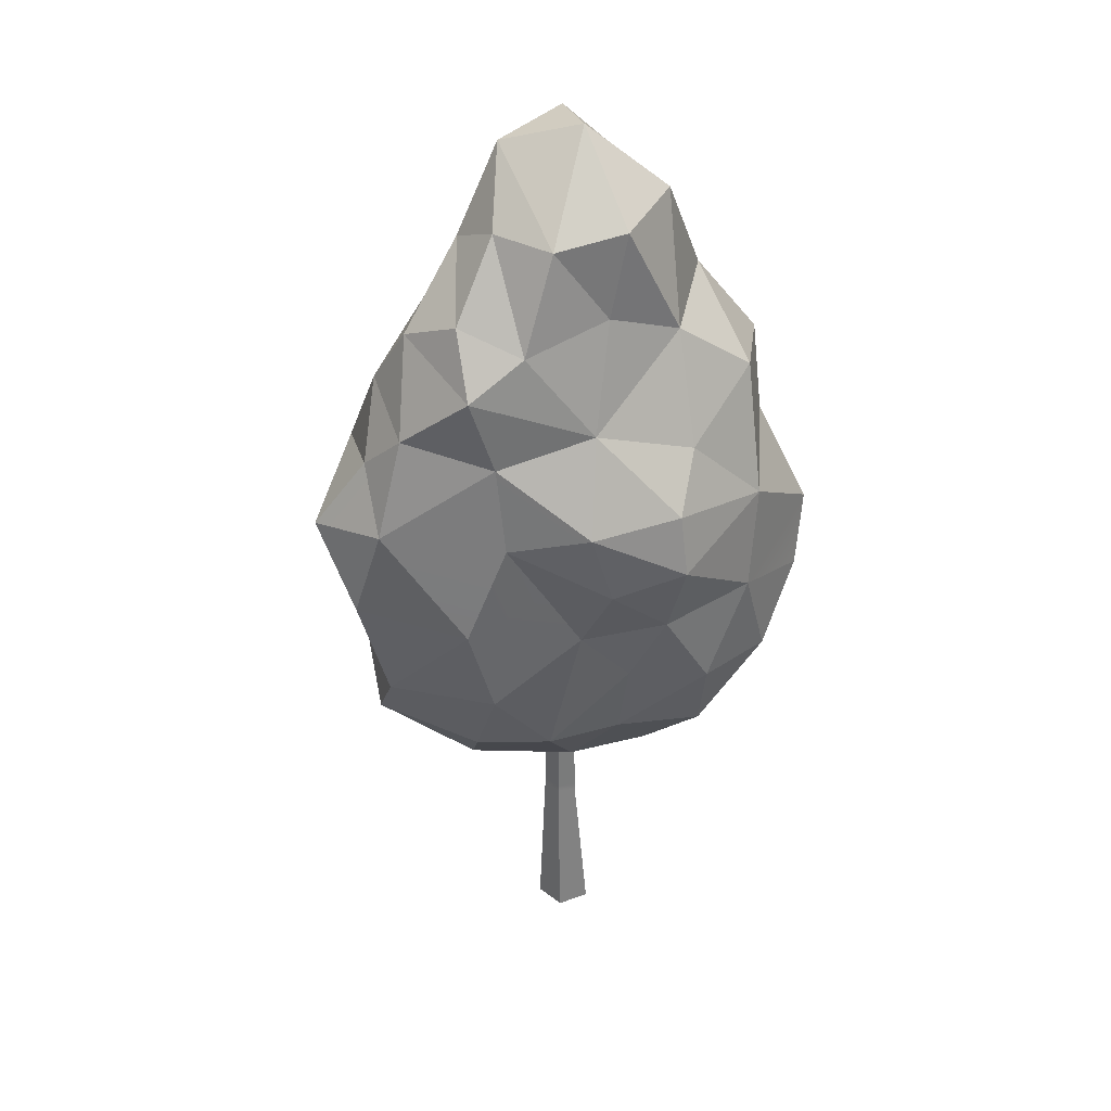
<metadata>
{"format":"obj","ext":"obj","renderer":"f3d","projection":"perspective","resolution":1024,"background":"white","views":[{"elev":34.0,"azim":-25.5,"up":"+Y"}]}
</metadata>
<code>
g tree-birch
v -1.191 5.435 -0.01193
v -1.039 5.216 0.7008
v -1.375 4.8 0.2935
v 1.464 2.83 0.4398
v 1.517 3.024 -0.3359
v 1.514 2.436 0.1613
v 1.078 2.076 -0.08313
v 1.118 2.249 0.6453
v 1.514 2.436 0.1613
v -1.572 4.103 0.3314
v -1.704 3.428 0.1447
v -1.846 3.999 -0.2049
v -1.499 2.711 0.1976
v -0.9172 2.153 0.4179
v -1.491 2.369 -0.05115
v 1.464 2.83 0.4398
v 1.118 2.249 0.6453
v 1.156 2.807 0.988
v -0.7271 5.998 -0.1624
v -0.6474 6.168 0.2507
v -0.9892 5.633 0.4111
v -0.06024 3.296 -1.015
v 0.4957 3.592 -1.087
v -0.1232 3.957 -1.233
v 1.517 3.024 -0.3359
v 1.522 3.293 0.7776
v 1.455 3.776 -0.09472
v 0.6714 4.87 -0.8309
v -0.145 4.449 -1.106
v 0.6238 4.478 -1.033
v 1.026 4.179 1.025
v 0.9231 3.483 1.116
v 0.2672 3.912 1.381
v 1.156 2.807 0.988
v 0.9231 3.483 1.116
v 1.522 3.293 0.7776
v 0.5122 5.441 0.7183
v 0.4718 4.695 1.051
v -0.2021 4.869 0.9035
v 1.247 5.097 -0.4419
v 0.6056 5.456 -0.5556
v 0.6714 4.87 -0.8309
v -0.3529 4.229 1.165
v -0.2021 4.869 0.9035
v 0.249 4.337 1.308
v 1.055 2.704 -0.6507
v 1.078 2.076 -0.08313
v 1.514 2.436 0.1613
v 0.9513 5.54 -0.2385
v 0.6056 5.456 -0.5556
v 1.247 5.097 -0.4419
v 0.6056 5.456 -0.5556
v -0.1212 4.932 -0.6969
v 0.6714 4.87 -0.8309
v 1.313 4.542 -0.2852
v 0.9784 4.242 -0.7624
v 1.04 3.758 -0.657
v -0.9892 5.633 0.4111
v -1.039 5.216 0.7008
v -1.191 5.435 -0.01193
v 1.026 4.179 1.025
v 1.059 5.059 0.7475
v 1.317 4.516 0.4937
v -1.328 5.024 -0.2624
v -1.375 4.8 0.2935
v -1.527 4.516 -0.004675
v -0.08246 1.727 -0.3871
v 0.1663 2.784 -0.9277
v -0.4148 2.51 -0.8143
v 0.6568 1.735 0.1822
v 1.078 2.076 -0.08313
v 0.5933 1.961 -0.4672
v 1.517 3.024 -0.3359
v 1.055 2.704 -0.6507
v 1.514 2.436 0.1613
v -0.5416 1.826 -0.354
v -0.05593 1.63 0.2518
v -0.08246 1.727 -0.3871
v -0.6069 3.65 -0.9185
v -0.8899 3.244 -0.7898
v -0.06024 3.296 -1.015
v -0.05593 1.63 0.2518
v 0.6568 1.735 0.1822
v -0.08246 1.727 -0.3871
v -1.491 2.369 -0.05115
v -1.177 2.224 -0.4702
v -1.418 2.937 -0.5242
v -0.08246 1.727 -0.3871
v 0.3784 2.29 -0.7121
v 0.1663 2.784 -0.9277
v 0.249 4.337 1.308
v -0.2021 4.869 0.9035
v 0.4718 4.695 1.051
v -0.1277 5.625 -0.5831
v -0.1212 4.932 -0.6969
v 0.6056 5.456 -0.5556
v 0.4957 3.592 -1.087
v 0.6569 3.183 -0.8655
v 1.04 3.758 -0.657
v -0.6423 5.472 0.7268
v -0.6474 6.168 0.2507
v -0.3914 6.143 0.6379
v 1.059 5.059 0.7475
v 0.9143 5.639 0.2216
v 1.401 5.029 0.2156
v 1.059 5.059 0.7475
v 0.5122 5.441 0.7183
v 0.9143 5.639 0.2216
v -1.328 5.024 -0.2624
v -1.397 4.401 -0.6096
v -0.7321 4.727 -0.8102
v -0.2021 4.869 0.9035
v -1.039 5.216 0.7008
v -0.6423 5.472 0.7268
v 0.9143 5.639 0.2216
v 0.5122 5.441 0.7183
v 0.5808 6.324 0.3919
v 1.026 4.179 1.025
v 0.4718 4.695 1.051
v 1.059 5.059 0.7475
v -1.572 4.103 0.3314
v -1.846 3.999 -0.2049
v -1.527 4.516 -0.004675
v 0.9231 3.483 1.116
v 0.6166 2.768 1.119
v 0.2447 3.359 1.164
v 0.249 4.337 1.308
v 0.2672 3.912 1.381
v -0.3529 4.229 1.165
v -0.1277 5.625 -0.5831
v -0.08371 6.331 -0.6014
v -0.7271 5.998 -0.1624
v -0.7558 5.444 -0.5838
v -0.1212 4.932 -0.6969
v -0.1277 5.625 -0.5831
v -1.177 2.224 -0.4702
v -0.4148 2.51 -0.8143
v -0.8189 2.758 -0.8516
v 0.1075 6.224 0.7294
v 0.5808 6.324 0.3919
v 0.5122 5.441 0.7183
v 1.401 5.029 0.2156
v 1.247 5.097 -0.4419
v 1.313 4.542 -0.2852
v -0.6474 6.168 0.2507
v -0.4264 6.629 -0.1443
v -0.3914 6.143 0.6379
v 0.3906 4.108 -1.204
v -0.1232 3.957 -1.233
v 0.4957 3.592 -1.087
v -0.7271 5.998 -0.1624
v -0.9892 5.633 0.4111
v -1.191 5.435 -0.01193
v -0.3529 4.229 1.165
v -0.1935 3.713 1.172
v -0.829 4.064 0.8077
v 0.9231 3.483 1.116
v 0.2447 3.359 1.164
v 0.2672 3.912 1.381
v -1.418 2.937 -0.5242
v -0.8899 3.244 -0.7898
v -1.216 3.668 -0.6797
v 0.07303 2.826 0.9352
v -0.2839 3.194 0.8675
v 0.2447 3.359 1.164
v 0.2672 3.912 1.381
v -0.1935 3.713 1.172
v -0.3529 4.229 1.165
v -0.05593 1.63 0.2518
v 0.3963 1.885 0.5946
v 0.6568 1.735 0.1822
v -0.7558 5.444 -0.5838
v -0.7271 5.998 -0.1624
v -1.191 5.435 -0.01193
v -0.4443 2.193 0.6902
v -0.7935 1.759 0.04785
v -0.9172 2.153 0.4179
v 0.9513 5.54 -0.2385
v 0.9143 5.639 0.2216
v 0.6159 6.259 -0.3109
v 1.455 3.776 -0.09472
v 1.04 3.758 -0.657
v 1.517 3.024 -0.3359
v 0.6159 6.259 -0.3109
v 0.6056 5.456 -0.5556
v 0.9513 5.54 -0.2385
v 0.3906 4.108 -1.204
v -0.145 4.449 -1.106
v -0.1232 3.957 -1.233
v 0.1075 6.224 0.7294
v -0.3914 6.143 0.6379
v 0.05546 6.774 0.1673
v -0.1232 3.957 -1.233
v -0.7365 4.199 -0.9421
v -0.6069 3.65 -0.9185
v 1.455 3.776 -0.09472
v 1.522 3.293 0.7776
v 1.631 3.791 0.6754
v -0.8189 2.758 -0.8516
v -1.418 2.937 -0.5242
v -1.195 2.594 -0.8088
v -1.418 2.937 -0.5242
v -0.8189 2.758 -0.8516
v -0.8899 3.244 -0.7898
v -0.6423 5.472 0.7268
v -1.039 5.216 0.7008
v -0.9892 5.633 0.4111
v -1.328 5.024 -0.2624
v -1.191 5.435 -0.01193
v -1.375 4.8 0.2935
v -0.08246 1.727 -0.3871
v 0.5933 1.961 -0.4672
v 0.3784 2.29 -0.7121
v 0.08744 2.213 0.7481
v 0.6636 2.231 0.9392
v 0.3963 1.885 0.5946
v -0.01673 5.624 0.716
v 0.1075 6.224 0.7294
v 0.5122 5.441 0.7183
v -0.2021 4.869 0.9035
v -0.8667 4.683 0.7342
v -1.039 5.216 0.7008
v -0.08246 1.727 -0.3871
v 0.6568 1.735 0.1822
v 0.5933 1.961 -0.4672
v 1.078 2.076 -0.08313
v 0.6568 1.735 0.1822
v 1.118 2.249 0.6453
v -0.1277 5.625 -0.5831
v 0.6056 5.456 -0.5556
v 0.264 5.898 -0.5855
v 0.9784 4.242 -0.7624
v 0.4957 3.592 -1.087
v 1.04 3.758 -0.657
v 1.059 5.059 0.7475
v 0.4718 4.695 1.051
v 0.5122 5.441 0.7183
v 0.264 5.898 -0.5855
v 0.6159 6.259 -0.3109
v -0.08371 6.331 -0.6014
v -1.216 3.668 -0.6797
v -1.846 3.999 -0.2049
v -1.704 3.428 0.1447
v 1.317 4.516 0.4937
v 1.313 4.542 -0.2852
v 1.455 3.776 -0.09472
v 1.078 2.076 -0.08313
v 1.055 2.704 -0.6507
v 0.5933 1.961 -0.4672
v -0.3529 4.229 1.165
v -0.829 4.064 0.8077
v -0.8667 4.683 0.7342
v 1.156 2.807 0.988
v 0.6166 2.768 1.119
v 0.9231 3.483 1.116
v -0.4264 6.629 -0.1443
v -0.7271 5.998 -0.1624
v -0.08371 6.331 -0.6014
v -1.328 5.024 -0.2624
v -0.7558 5.444 -0.5838
v -1.191 5.435 -0.01193
v -0.6474 6.168 0.2507
v -0.6423 5.472 0.7268
v -0.9892 5.633 0.4111
v 1.464 2.83 0.4398
v 1.514 2.436 0.1613
v 1.118 2.249 0.6453
v 1.401 5.029 0.2156
v 0.9513 5.54 -0.2385
v 1.247 5.097 -0.4419
v 0.6714 4.87 -0.8309
v 1.313 4.542 -0.2852
v 1.247 5.097 -0.4419
v -0.4443 2.193 0.6902
v -0.8882 2.69 0.692
v -0.2839 3.194 0.8675
v 0.3963 1.885 0.5946
v -0.05593 1.63 0.2518
v 0.08744 2.213 0.7481
v 1.464 2.83 0.4398
v 1.156 2.807 0.988
v 1.522 3.293 0.7776
v -1.039 5.216 0.7008
v -0.8667 4.683 0.7342
v -1.375 4.8 0.2935
v 1.026 4.179 1.025
v 0.2672 3.912 1.381
v 0.249 4.337 1.308
v -0.01673 5.624 0.716
v -0.6423 5.472 0.7268
v -0.3914 6.143 0.6379
v -1.572 4.103 0.3314
v -1.085 3.338 0.6959
v -1.704 3.428 0.1447
v 0.5122 5.441 0.7183
v -0.2021 4.869 0.9035
v -0.01673 5.624 0.716
v -1.704 3.428 0.1447
v -1.499 2.711 0.1976
v -1.418 2.937 -0.5242
v 0.3784 2.29 -0.7121
v 1.055 2.704 -0.6507
v 0.1663 2.784 -0.9277
v -0.6069 3.65 -0.9185
v -1.216 3.668 -0.6797
v -0.8899 3.244 -0.7898
v -0.4443 2.193 0.6902
v -0.05593 1.63 0.2518
v -0.7935 1.759 0.04785
v -0.8882 2.69 0.692
v -0.4443 2.193 0.6902
v -0.9172 2.153 0.4179
v -1.216 3.668 -0.6797
v -1.397 4.401 -0.6096
v -1.846 3.999 -0.2049
v -0.6069 3.65 -0.9185
v -0.06024 3.296 -1.015
v -0.1232 3.957 -1.233
v 0.1075 6.224 0.7294
v 0.05546 6.774 0.1673
v 0.5808 6.324 0.3919
v 0.6569 3.183 -0.8655
v -0.06024 3.296 -1.015
v 0.1663 2.784 -0.9277
v -0.6474 6.168 0.2507
v -0.7271 5.998 -0.1624
v -0.4264 6.629 -0.1443
v -0.4264 6.629 -0.1443
v -0.08371 6.331 -0.6014
v 0.1728 6.685 -0.404
v -0.06024 3.296 -1.015
v -0.8899 3.244 -0.7898
v -0.8189 2.758 -0.8516
v -1.527 4.516 -0.004675
v -1.375 4.8 0.2935
v -1.572 4.103 0.3314
v 0.4718 4.695 1.051
v 1.026 4.179 1.025
v 0.249 4.337 1.308
v 0.2672 3.912 1.381
v 0.2447 3.359 1.164
v -0.1935 3.713 1.172
v 0.08744 2.213 0.7481
v -0.4443 2.193 0.6902
v 0.07303 2.826 0.9352
v -0.4443 2.193 0.6902
v -0.2839 3.194 0.8675
v 0.07303 2.826 0.9352
v 1.04 3.758 -0.657
v 0.6569 3.183 -0.8655
v 1.517 3.024 -0.3359
v -0.5416 1.826 -0.354
v -0.7935 1.759 0.04785
v -0.05593 1.63 0.2518
v 1.401 5.029 0.2156
v 0.9143 5.639 0.2216
v 0.9513 5.54 -0.2385
v 0.6159 6.259 -0.3109
v 0.9143 5.639 0.2216
v 0.5808 6.324 0.3919
v 0.6569 3.183 -0.8655
v 0.1663 2.784 -0.9277
v 1.055 2.704 -0.6507
v 0.2447 3.359 1.164
v -0.2839 3.194 0.8675
v -0.1935 3.713 1.172
v -1.177 2.224 -0.4702
v -0.7935 1.759 0.04785
v -0.5416 1.826 -0.354
v 0.6569 3.183 -0.8655
v 0.4957 3.592 -1.087
v -0.06024 3.296 -1.015
v 1.313 4.542 -0.2852
v 1.04 3.758 -0.657
v 1.455 3.776 -0.09472
v 0.6056 5.456 -0.5556
v 0.6159 6.259 -0.3109
v 0.264 5.898 -0.5855
v -1.216 3.668 -0.6797
v -0.7365 4.199 -0.9421
v -1.397 4.401 -0.6096
v -0.6069 3.65 -0.9185
v -0.7365 4.199 -0.9421
v -1.216 3.668 -0.6797
v -1.177 2.224 -0.4702
v -1.491 2.369 -0.05115
v -0.7935 1.759 0.04785
v -1.499 2.711 0.1976
v -0.8882 2.69 0.692
v -0.9172 2.153 0.4179
v 1.055 2.704 -0.6507
v 1.517 3.024 -0.3359
v 0.6569 3.183 -0.8655
v 0.1728 6.685 -0.404
v 0.05546 6.774 0.1673
v -0.4264 6.629 -0.1443
v 1.317 4.516 0.4937
v 1.059 5.059 0.7475
v 1.401 5.029 0.2156
v 1.317 4.516 0.4937
v 1.631 3.791 0.6754
v 1.026 4.179 1.025
v 1.156 2.807 0.988
v 0.6636 2.231 0.9392
v 0.6166 2.768 1.119
v -1.216 3.668 -0.6797
v -1.704 3.428 0.1447
v -1.418 2.937 -0.5242
v 1.317 4.516 0.4937
v 1.401 5.029 0.2156
v 1.313 4.542 -0.2852
v 1.156 2.807 0.988
v 1.118 2.249 0.6453
v 0.6636 2.231 0.9392
v 0.05546 6.774 0.1673
v -0.3914 6.143 0.6379
v -0.4264 6.629 -0.1443
v -0.1277 5.625 -0.5831
v -0.7271 5.998 -0.1624
v -0.7558 5.444 -0.5838
v 0.08744 2.213 0.7481
v 0.6166 2.768 1.119
v 0.6636 2.231 0.9392
v 0.3784 2.29 -0.7121
v 0.5933 1.961 -0.4672
v 1.055 2.704 -0.6507
v -0.01673 5.624 0.716
v -0.3914 6.143 0.6379
v 0.1075 6.224 0.7294
v -0.8667 4.683 0.7342
v -1.572 4.103 0.3314
v -1.375 4.8 0.2935
v -1.177 2.224 -0.4702
v -0.8189 2.758 -0.8516
v -1.195 2.594 -0.8088
v -0.1277 5.625 -0.5831
v 0.264 5.898 -0.5855
v -0.08371 6.331 -0.6014
v 0.3906 4.108 -1.204
v 0.6238 4.478 -1.033
v -0.145 4.449 -1.106
v 1.317 4.516 0.4937
v 1.455 3.776 -0.09472
v 1.631 3.791 0.6754
v -0.01673 5.624 0.716
v -0.2021 4.869 0.9035
v -0.6423 5.472 0.7268
v -0.2021 4.869 0.9035
v -0.3529 4.229 1.165
v -0.8667 4.683 0.7342
v -1.418 2.937 -0.5242
v -1.177 2.224 -0.4702
v -1.195 2.594 -0.8088
v -1.499 2.711 0.1976
v -1.704 3.428 0.1447
v -1.085 3.338 0.6959
v -0.7321 4.727 -0.8102
v -0.7558 5.444 -0.5838
v -1.328 5.024 -0.2624
v 0.5808 6.324 0.3919
v 0.05546 6.774 0.1673
v 0.6159 6.259 -0.3109
v -0.4443 2.193 0.6902
v 0.08744 2.213 0.7481
v -0.05593 1.63 0.2518
v -1.527 4.516 -0.004675
v -1.397 4.401 -0.6096
v -1.328 5.024 -0.2624
v 1.464 2.83 0.4398
v 1.522 3.293 0.7776
v 1.517 3.024 -0.3359
v -1.491 2.369 -0.05115
v -0.9172 2.153 0.4179
v -0.7935 1.759 0.04785
v -1.846 3.999 -0.2049
v -1.397 4.401 -0.6096
v -1.527 4.516 -0.004675
v -0.7321 4.727 -0.8102
v -0.1212 4.932 -0.6969
v -0.7558 5.444 -0.5838
v -1.499 2.711 0.1976
v -1.491 2.369 -0.05115
v -1.418 2.937 -0.5242
v -0.7365 4.199 -0.9421
v -0.1232 3.957 -1.233
v -0.145 4.449 -1.106
v -0.7321 4.727 -0.8102
v -0.7365 4.199 -0.9421
v -1.397 4.401 -0.6096
v 0.1728 6.685 -0.404
v 0.6159 6.259 -0.3109
v 0.05546 6.774 0.1673
v 0.1728 6.685 -0.404
v -0.08371 6.331 -0.6014
v 0.6159 6.259 -0.3109
v -0.1212 4.932 -0.6969
v -0.145 4.449 -1.106
v 0.6714 4.87 -0.8309
v -0.7321 4.727 -0.8102
v 0.9784 4.242 -0.7624
v 0.3906 4.108 -1.204
v 0.4957 3.592 -1.087
v 0.6238 4.478 -1.033
v -1.085 3.338 0.6959
v -0.2839 3.194 0.8675
v -0.8882 2.69 0.692
v -0.5512 3.627 0.8407
v -0.829 4.064 0.8077
v 1.026 4.179 1.025
v 1.631 3.791 0.6754
v 0.9231 3.483 1.116
v 1.522 3.293 0.7776
v 1.118 2.249 0.6453
v 0.6568 1.735 0.1822
v 0.3963 1.885 0.5946
v 0.6636 2.231 0.9392
v -0.5512 3.627 0.8407
v -0.1935 3.713 1.172
v -0.2839 3.194 0.8675
v -0.829 4.064 0.8077
v -0.8667 4.683 0.7342
v -0.829 4.064 0.8077
v -1.572 4.103 0.3314
v -1.085 3.338 0.6959
v 0.07303 2.826 0.9352
v 0.2447 3.359 1.164
v 0.6166 2.768 1.119
v 0.08744 2.213 0.7481
v 0.9784 4.242 -0.7624
v 0.6714 4.87 -0.8309
v 0.6238 4.478 -1.033
v 1.313 4.542 -0.2852
v -0.08246 1.727 -0.3871
v -0.4148 2.51 -0.8143
v -0.5416 1.826 -0.354
v -1.177 2.224 -0.4702
v -0.06024 3.296 -1.015
v -0.4148 2.51 -0.8143
v 0.1663 2.784 -0.9277
v -0.8189 2.758 -0.8516
v -1.499 2.711 0.1976
v -1.085 3.338 0.6959
v -1.203 2.938 0.5021
v -0.8882 2.69 0.692
v -0.1115 0.5427 0.1515
v -0.172 0.5471 -0.03587
v -0.1489 1.158 -0.02748
v -0.1036 1.148 0.116
v -0.1482 1.207 -0.02731
v -0.1032 1.198 0.1153
v -0.1416 1.692 -0.02555
v -0.0991 1.698 0.1078
v -0.1383 1.964 -0.02466
v -0.09708 1.968 0.104
v -0.1368 2.092 -0.02424
v -0.09613 2.095 0.1023
v -0.1321 2.492 -0.02293
v -0.09317 2.492 0.09672
v -0.09162 5.42 -0.01385
v -0.06817 5.42 0.05819
v -0.01416 0.5346 -0.1517
v 0.08816 1.103 -0.02755
v -0.03049 1.13 -0.1163
v 0.1432 0.5225 -0.03574
v -0.01266 0.4798 -0.1549
v 0.1483 0.469 -0.03649
v 0.000497 -0.0002384 -0.1834
v 0.1927 0.001057 -0.04308
v -0.172 0.5471 -0.03587
v -0.01416 0.5346 -0.1517
v -0.03049 1.13 -0.1163
v -0.1489 1.158 -0.02748
v -0.03048 1.184 -0.1156
v -0.1482 1.207 -0.02731
v -0.03037 1.708 -0.1081
v -0.1416 1.692 -0.02555
v -0.03034 1.975 -0.1043
v -0.1383 1.964 -0.02466
v -0.03032 2.1 -0.1025
v -0.1368 2.092 -0.02424
v -0.03028 2.492 -0.09692
v -0.1321 2.492 -0.02293
v -0.03029 5.42 -0.0584
v -0.09162 5.42 -0.01385
v 0.07147 2.492 -0.0229
v 0.007559 5.42 0.05815
v 0.03096 5.42 -0.01383
v 0.03259 2.492 0.09665
v 0.07616 2.108 -0.02424
v 0.03545 2.105 0.1022
v 0.07767 1.986 -0.02466
v 0.03637 1.982 0.104
v 0.08086 1.725 -0.02558
v 0.03832 1.719 0.1078
v 0.08748 1.161 -0.02737
v 0.04245 1.17 0.1153
v -0.03028 2.492 -0.09692
v 0.03096 5.42 -0.01383
v -0.03029 5.42 -0.0584
v 0.07147 2.492 -0.0229
v -0.03032 2.1 -0.1025
v 0.07616 2.108 -0.02424
v -0.03034 1.975 -0.1043
v 0.07767 1.986 -0.02466
v -0.03037 1.708 -0.1081
v 0.08086 1.725 -0.02558
v -0.03048 1.184 -0.1156
v 0.08748 1.161 -0.02737
v 0.03259 2.492 0.09665
v -0.06817 5.42 0.05819
v 0.007559 5.42 0.05815
v -0.09317 2.492 0.09672
v 0.03545 2.105 0.1022
v -0.09613 2.095 0.1023
v 0.03637 1.982 0.104
v -0.09708 1.968 0.104
v 0.03832 1.719 0.1078
v -0.0991 1.698 0.1078
v 0.04245 1.17 0.1153
v -0.1032 1.198 0.1153
v 0.04287 1.114 0.1161
v -0.1036 1.148 0.116
v 0.08315 0.5275 0.1513
v -0.1115 0.5427 0.1515
v 0.08685 0.4735 0.1545
v -0.1123 0.4871 0.1548
v 0.1193 0.001031 0.1828
v -0.1187 -0.0002707 0.1834
v 0.1927 0.001057 -0.04308
v 0.1193 0.001031 0.1828
v 0.08685 0.4735 0.1545
v 0.1483 0.469 -0.03649
v 0.08315 0.5275 0.1513
v 0.1432 0.5225 -0.03574
v 0.04287 1.114 0.1161
v 0.08816 1.103 -0.02755
v -0.1187 -0.0002707 0.1834
v -0.1927 -0.001057 -0.0434
v -0.1741 0.491 -0.03664
v -0.1123 0.4871 0.1548
v -0.1927 -0.001057 -0.0434
v 0.000497 -0.0002384 -0.1834
v -0.01266 0.4798 -0.1549
v -0.1741 0.491 -0.03664
v 0.1927 0.001057 -0.04308
v 0.000497 -0.0002384 -0.1834
v -0.1927 -0.001057 -0.0434
v -0.1187 -0.0002707 0.1834
v 0.1193 0.001031 0.1828
v -0.1741 0.491 -0.03664
v -0.01266 0.4798 -0.1549
v -0.01416 0.5346 -0.1517
v -0.172 0.5471 -0.03587
v -0.1123 0.4871 0.1548
v -0.1741 0.491 -0.03664
v -0.172 0.5471 -0.03587
v -0.1115 0.5427 0.1515
v -0.03049 1.13 -0.1163
v 0.08816 1.103 -0.02755
v 0.08748 1.161 -0.02737
v -0.03048 1.184 -0.1156
v 0.08816 1.103 -0.02755
v 0.04287 1.114 0.1161
v 0.04245 1.17 0.1153
v 0.08748 1.161 -0.02737
g tree-birch_0
f 3 2 1
f 6 5 4
f 9 8 7
f 12 11 10
f 15 14 13
f 18 17 16
f 21 20 19
f 24 23 22
f 27 26 25
f 30 29 28
f 33 32 31
f 36 35 34
f 39 38 37
f 42 41 40
f 45 44 43
f 48 47 46
f 51 50 49
f 54 53 52
f 57 56 55
f 60 59 58
f 63 62 61
f 66 65 64
f 69 68 67
f 72 71 70
f 75 74 73
f 78 77 76
f 81 80 79
f 84 83 82
f 87 86 85
f 90 89 88
f 93 92 91
f 96 95 94
f 99 98 97
f 102 101 100
f 105 104 103
f 108 107 106
f 111 110 109
f 114 113 112
f 117 116 115
f 120 119 118
f 123 122 121
f 126 125 124
f 129 128 127
f 132 131 130
f 135 134 133
f 138 137 136
f 141 140 139
f 144 143 142
f 147 146 145
f 150 149 148
f 153 152 151
f 156 155 154
f 159 158 157
f 162 161 160
f 165 164 163
f 168 167 166
f 171 170 169
f 174 173 172
f 177 176 175
f 180 179 178
f 183 182 181
f 186 185 184
f 189 188 187
f 192 191 190
f 195 194 193
f 198 197 196
f 201 200 199
f 204 203 202
f 207 206 205
f 210 209 208
f 213 212 211
f 216 215 214
f 219 218 217
f 222 221 220
f 225 224 223
f 228 227 226
f 231 230 229
f 234 233 232
f 237 236 235
f 240 239 238
f 243 242 241
f 246 245 244
f 249 248 247
f 252 251 250
f 255 254 253
f 258 257 256
f 261 260 259
f 264 263 262
f 267 266 265
f 270 269 268
f 273 272 271
f 276 275 274
f 279 278 277
f 282 281 280
f 285 284 283
f 288 287 286
f 291 290 289
f 294 293 292
f 297 296 295
f 300 299 298
f 303 302 301
f 306 305 304
f 309 308 307
f 312 311 310
f 315 314 313
f 318 317 316
f 321 320 319
f 324 323 322
f 327 326 325
f 330 329 328
f 333 332 331
f 336 335 334
f 339 338 337
f 342 341 340
f 345 344 343
f 348 347 346
f 351 350 349
f 354 353 352
f 357 356 355
f 360 359 358
f 363 362 361
f 366 365 364
f 369 368 367
f 372 371 370
f 375 374 373
f 378 377 376
f 381 380 379
f 384 383 382
f 387 386 385
f 390 389 388
f 393 392 391
f 396 395 394
f 399 398 397
f 402 401 400
f 405 404 403
f 408 407 406
f 411 410 409
f 414 413 412
f 417 416 415
f 420 419 418
f 423 422 421
f 426 425 424
f 429 428 427
f 432 431 430
f 435 434 433
f 438 437 436
f 441 440 439
f 444 443 442
f 447 446 445
f 450 449 448
f 453 452 451
f 456 455 454
f 459 458 457
f 462 461 460
f 465 464 463
f 468 467 466
f 471 470 469
f 474 473 472
f 477 476 475
f 480 479 478
f 483 482 481
f 486 485 484
f 488 487 486
f 489 487 488
f 492 491 490
f 495 494 493
f 498 497 496
f 496 497 499
f 502 501 500
f 501 503 500
f 506 505 504
f 505 507 504
f 507 508 504
f 511 510 509
f 511 512 510
f 515 514 513
f 516 515 513
f 519 518 517
f 517 518 520
f 523 522 521
f 524 522 523
f 527 526 525
f 527 525 528
f 531 530 529
f 530 532 529
f 535 534 533
f 534 535 536
f 539 538 537
f 538 540 537
f 543 542 541
f 544 543 541
f 542 543 544
g tree-birch_1
f 547 546 545
f 548 547 545
f 549 547 548
f 550 549 548
f 551 549 550
f 552 551 550
f 553 551 552
f 554 553 552
f 555 553 554
f 556 555 554
f 557 555 556
f 558 557 556
f 559 557 558
f 560 559 558
f 563 562 561
f 562 564 561
f 561 564 565
f 564 566 565
f 565 566 567
f 566 568 567
f 571 570 569
f 572 571 569
f 573 571 572
f 574 573 572
f 575 573 574
f 576 575 574
f 577 575 576
f 578 577 576
f 579 577 578
f 580 579 578
f 581 579 580
f 582 581 580
f 583 581 582
f 584 583 582
f 587 586 585
f 586 588 585
f 585 588 589
f 588 590 589
f 589 590 591
f 590 592 591
f 591 592 593
f 592 594 593
f 593 594 595
f 594 596 595
f 599 598 597
f 598 600 597
f 597 600 601
f 600 602 601
f 601 602 603
f 602 604 603
f 603 604 605
f 604 606 605
f 605 606 607
f 606 608 607
f 611 610 609
f 610 612 609
f 609 612 613
f 612 614 613
f 613 614 615
f 614 616 615
f 615 616 617
f 616 618 617
f 617 618 619
f 618 620 619
f 619 620 621
f 620 622 621
f 621 622 623
f 622 624 623
f 623 624 625
f 624 626 625
f 625 626 627
f 626 628 627
f 631 630 629
f 632 631 629
f 633 631 632
f 634 633 632
f 635 633 634
f 636 635 634
f 639 638 637
f 640 639 637
f 643 642 641
f 644 643 641
f 647 646 645
f 645 648 647
f 645 649 648
g tree-birch_2
f 652 651 650
f 653 652 650
f 656 655 654
f 657 656 654
f 660 659 658
f 661 660 658
f 664 663 662
f 665 664 662

</code>
